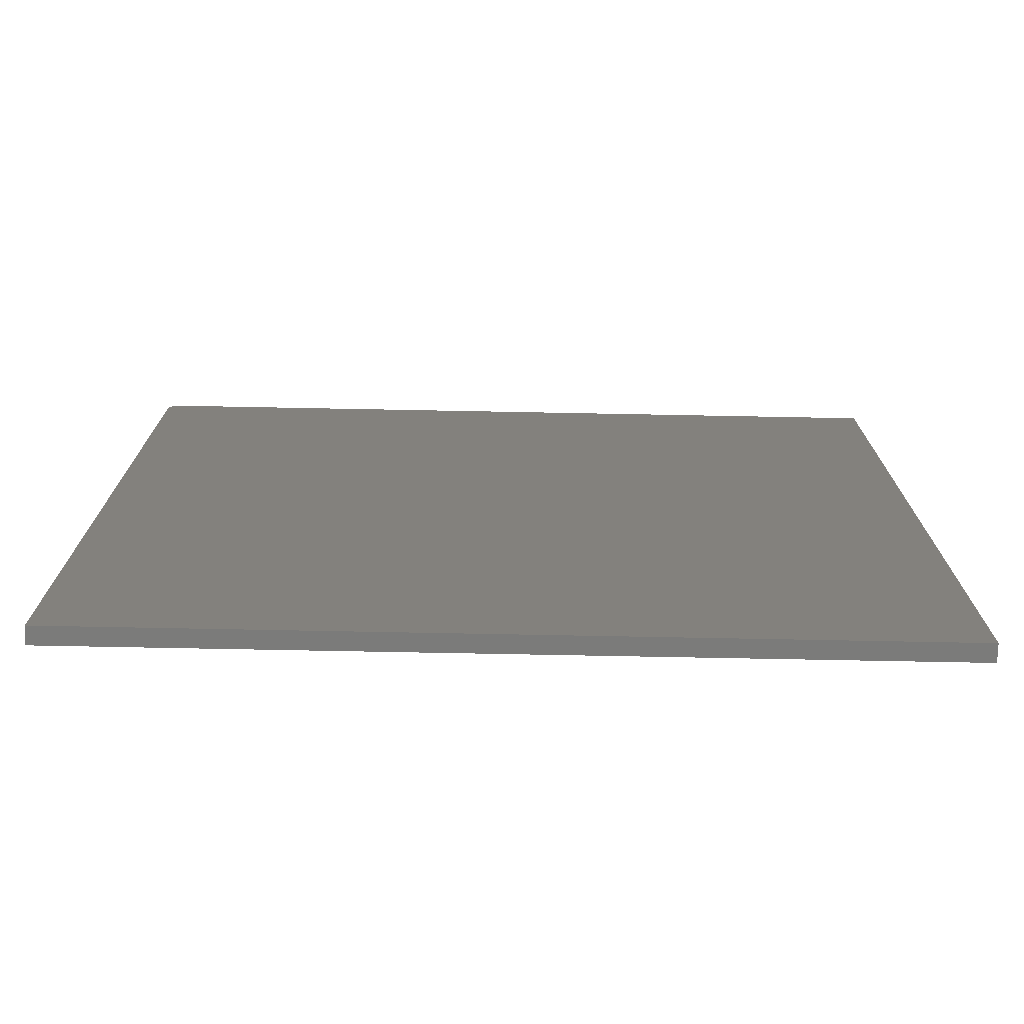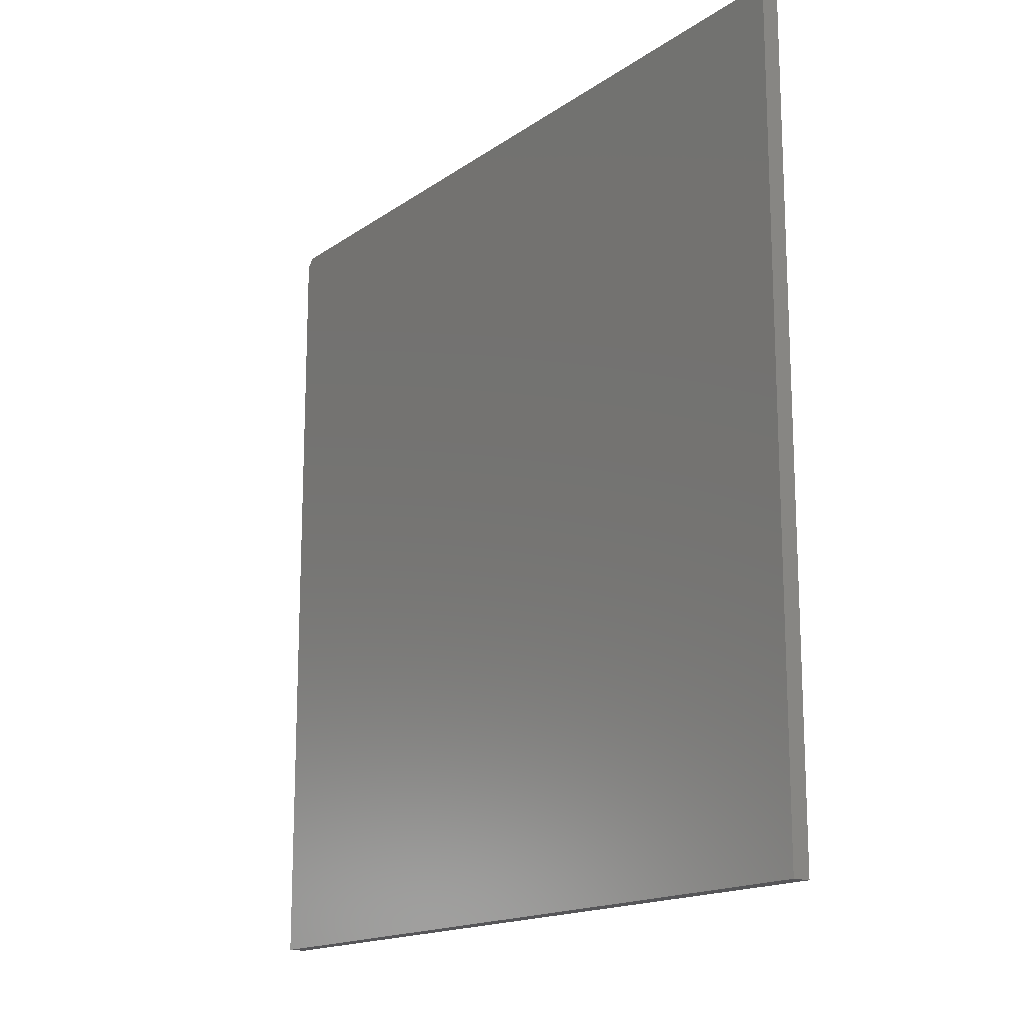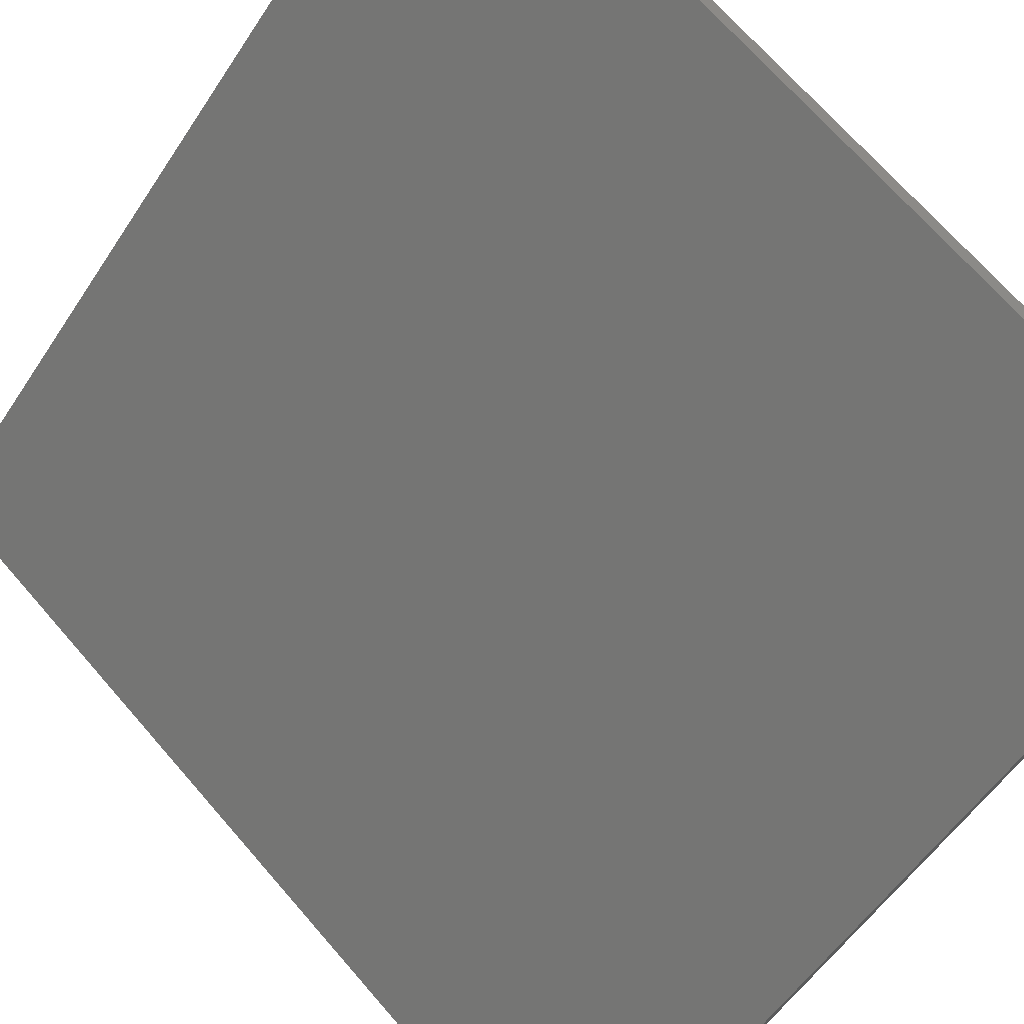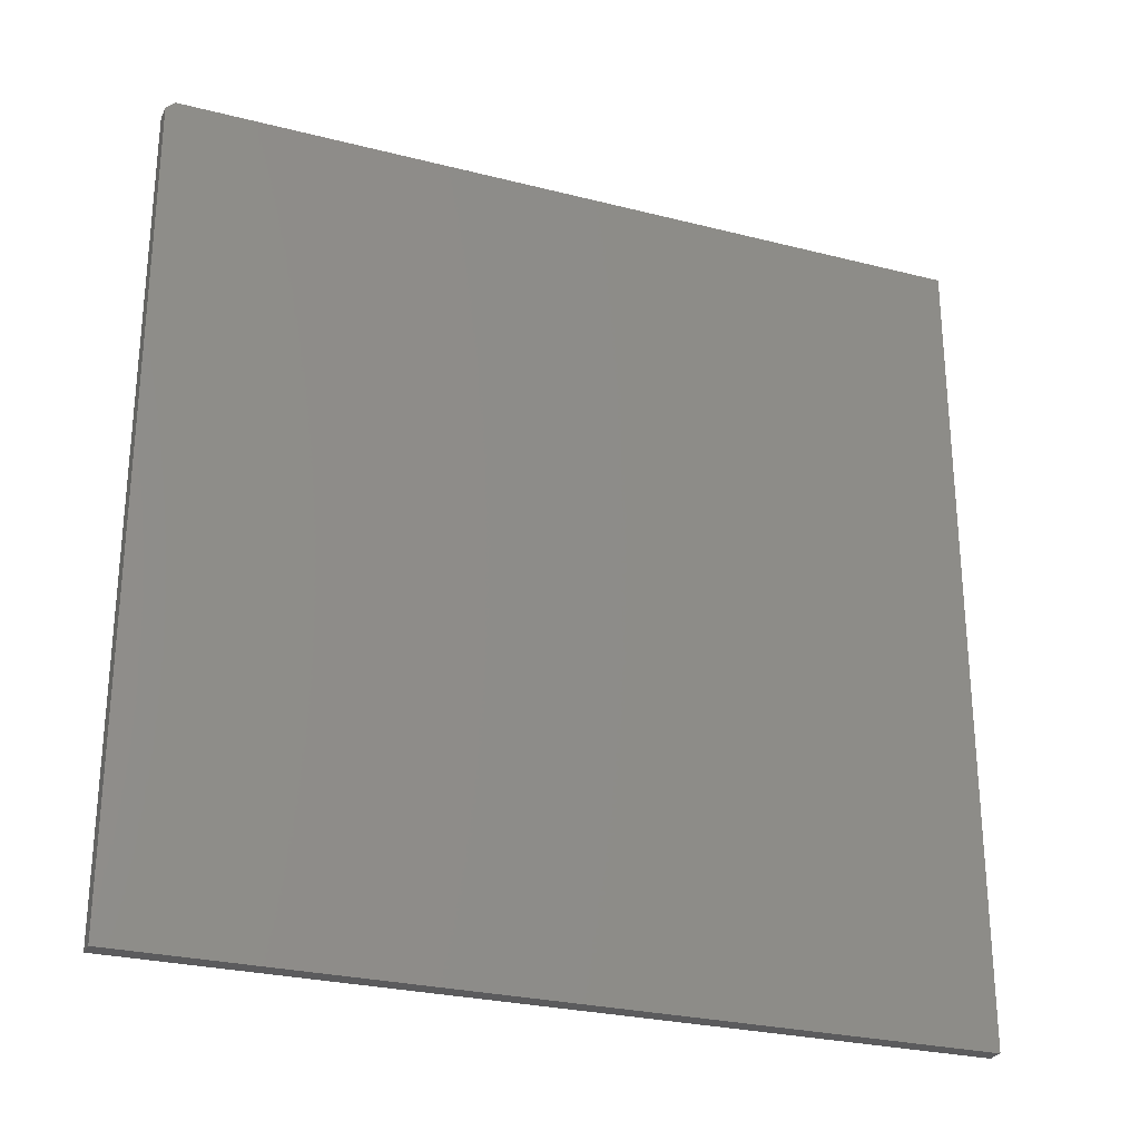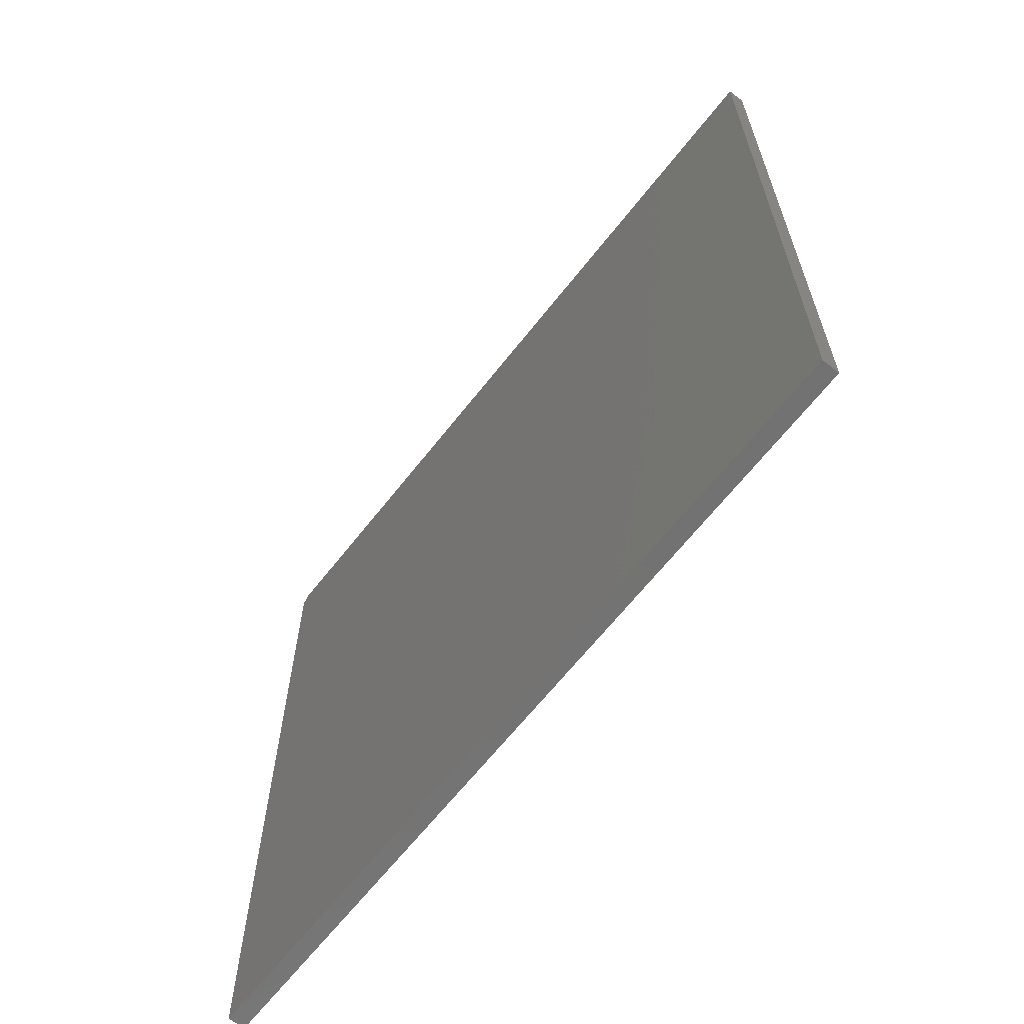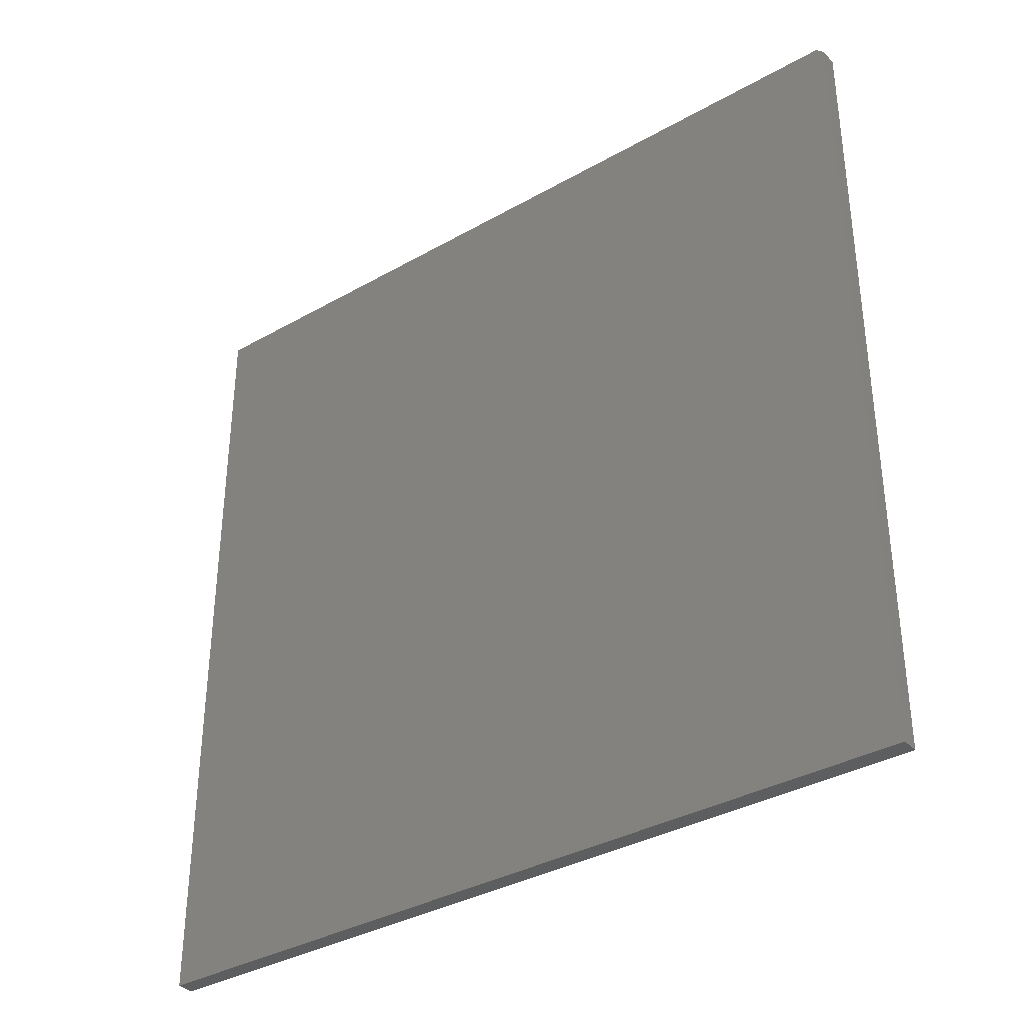
<metadata>
{"format":"stl","ext":"stl","renderer":"f3d","projection":"perspective","resolution":1024,"background":"white","views":[{"elev":-74.3,"azim":-136.1,"up":"+Y"},{"elev":-16.1,"azim":-80.7,"up":"+Y"},{"elev":69.3,"azim":139.1,"up":"+Z"},{"elev":-27.0,"azim":-156.6,"up":"+Y"},{"elev":-64.6,"azim":-83.0,"up":"+Y"},{"elev":-35.5,"azim":81.9,"up":"+Y"}]}
</metadata>
<code>
# stl→obj: 10 verts, 16 faces
v -0.5312 0 0.5312
v -0.5199 2.52e-18 0.5426
v -0.00906 -1.233e-32 0.00906
v 0.002288 2.52e-18 0.02041
v -0.5199 -0.75 0.5426
v 0.007812 -0.75 0.01488
v 0.007812 -0.007812 0.01488
v -0.003536 -0.007812 0.003536
v -0.003536 -0.75 0.003536
v -0.5312 -0.75 0.5312
f 1 2 3
f 3 2 4
f 5 6 2
f 2 6 7
f 2 7 4
f 8 7 9
f 9 7 6
f 9 10 8
f 8 10 1
f 8 1 3
f 8 3 7
f 7 3 4
f 10 9 5
f 5 9 6
f 2 1 5
f 5 1 10

</code>
